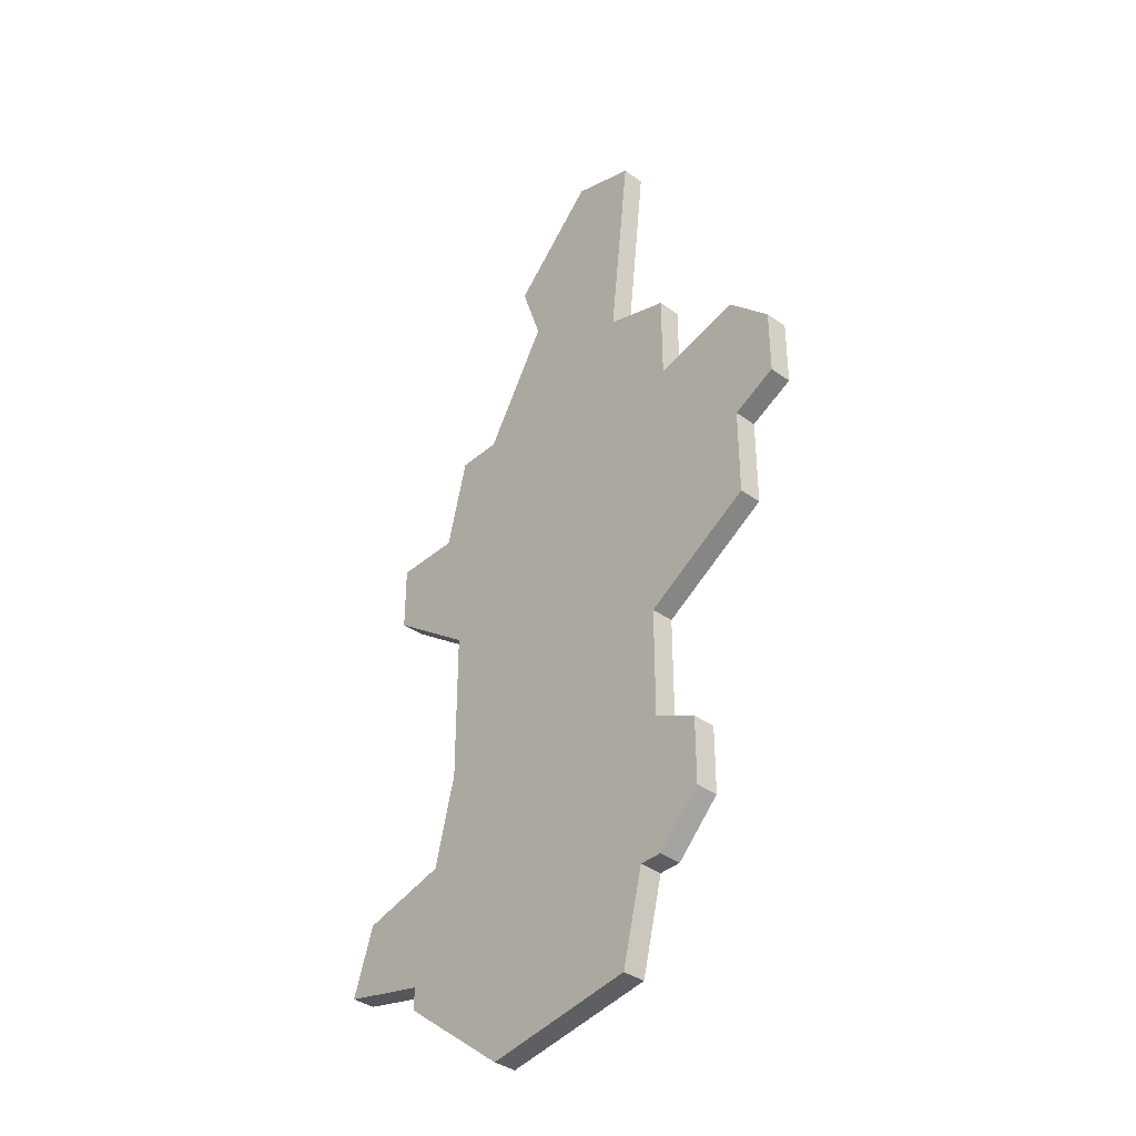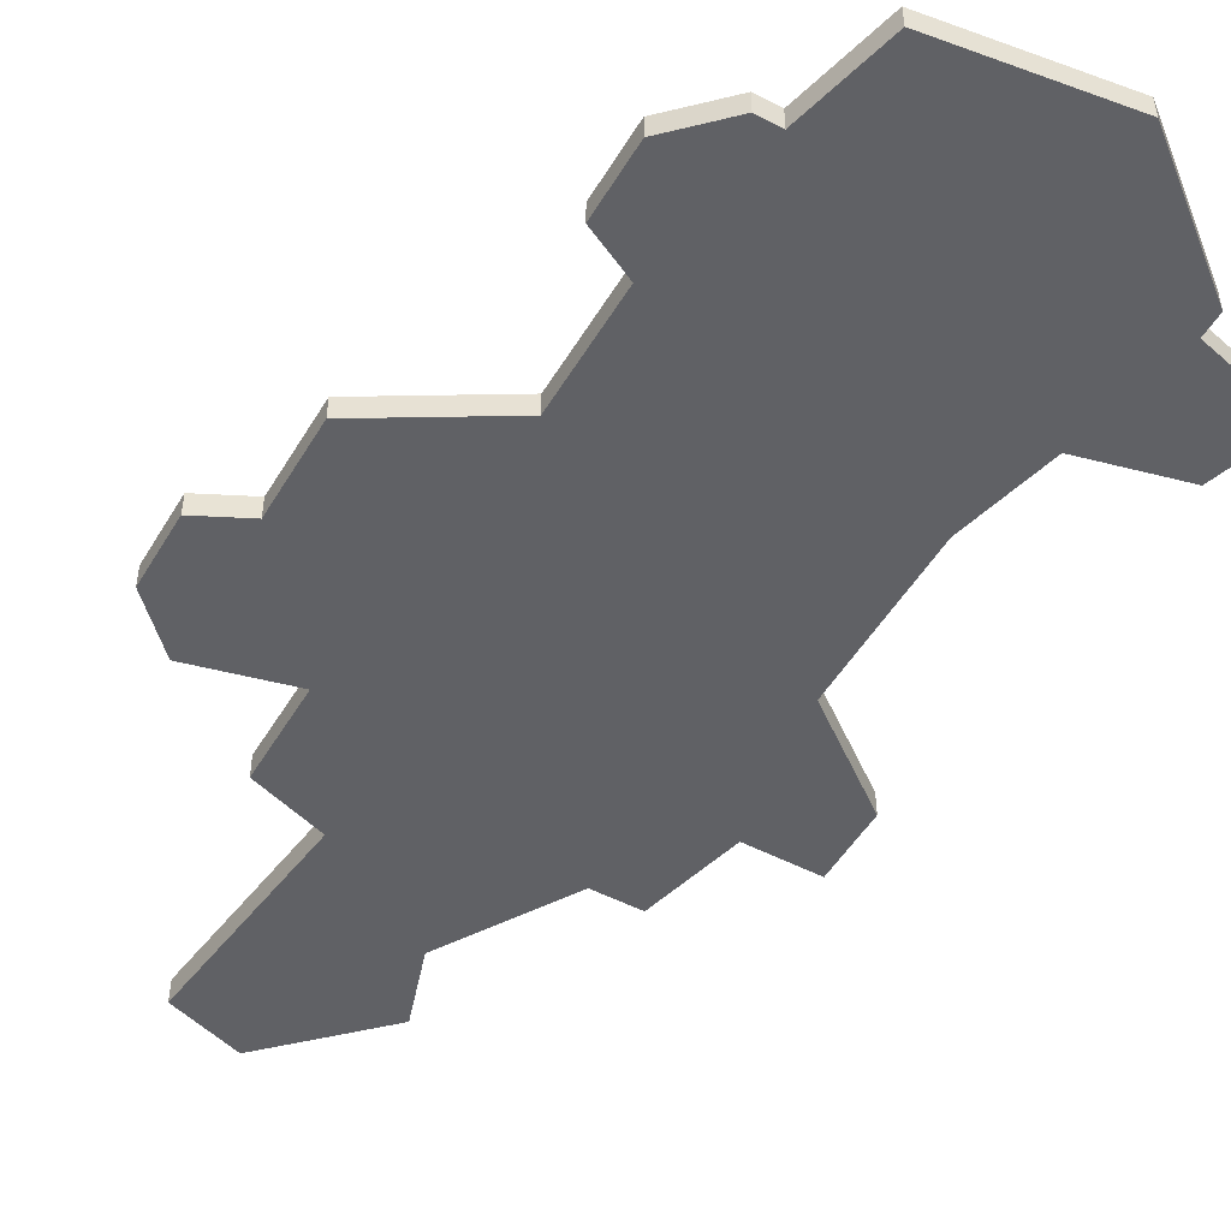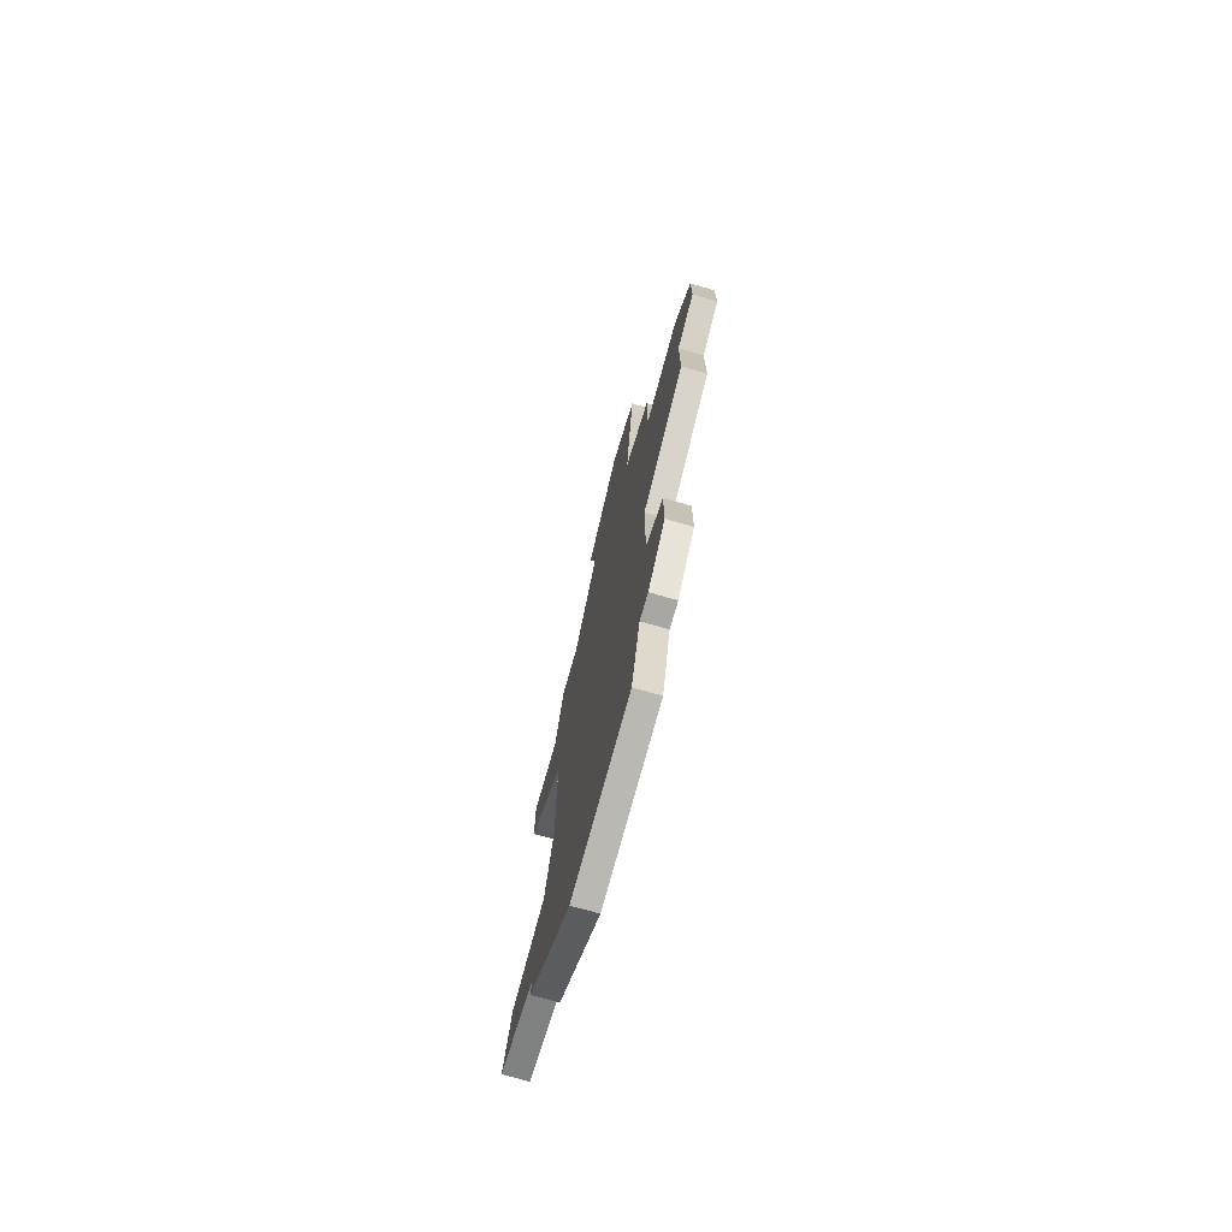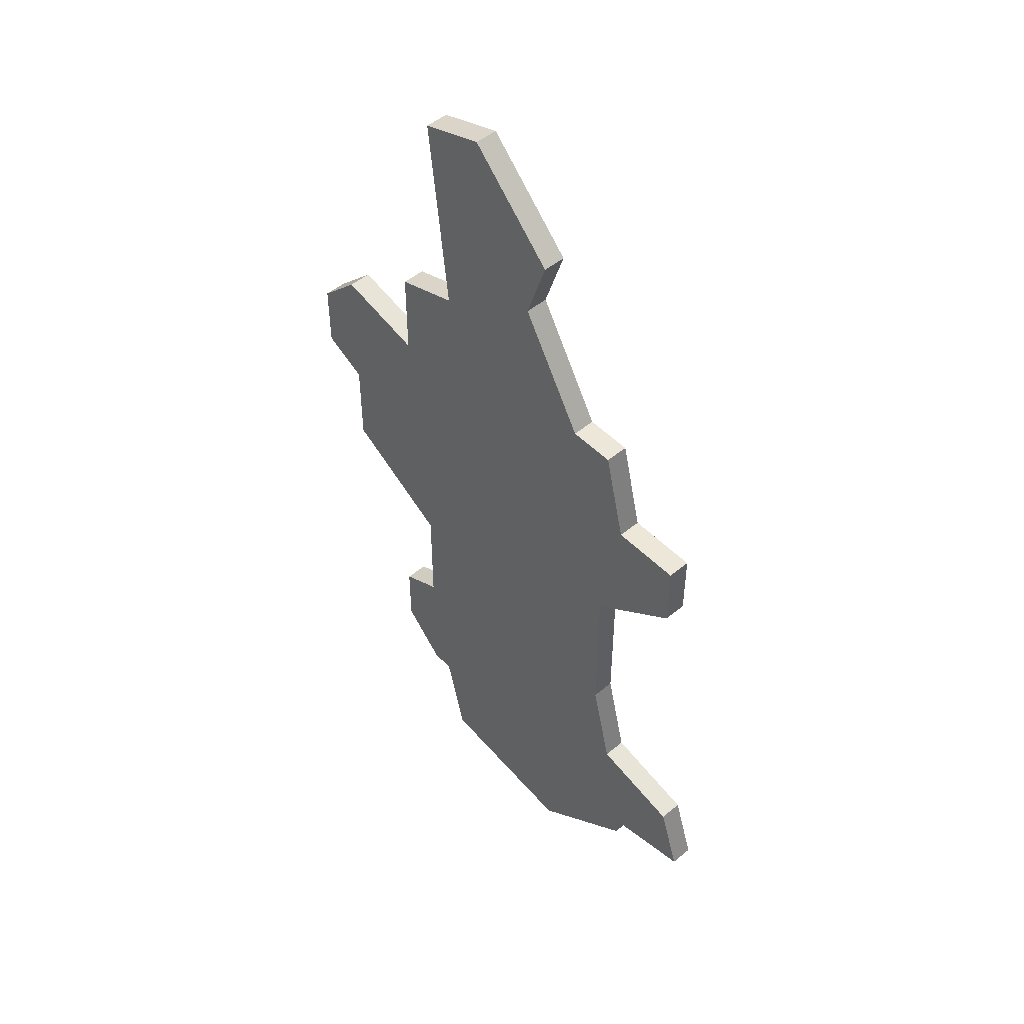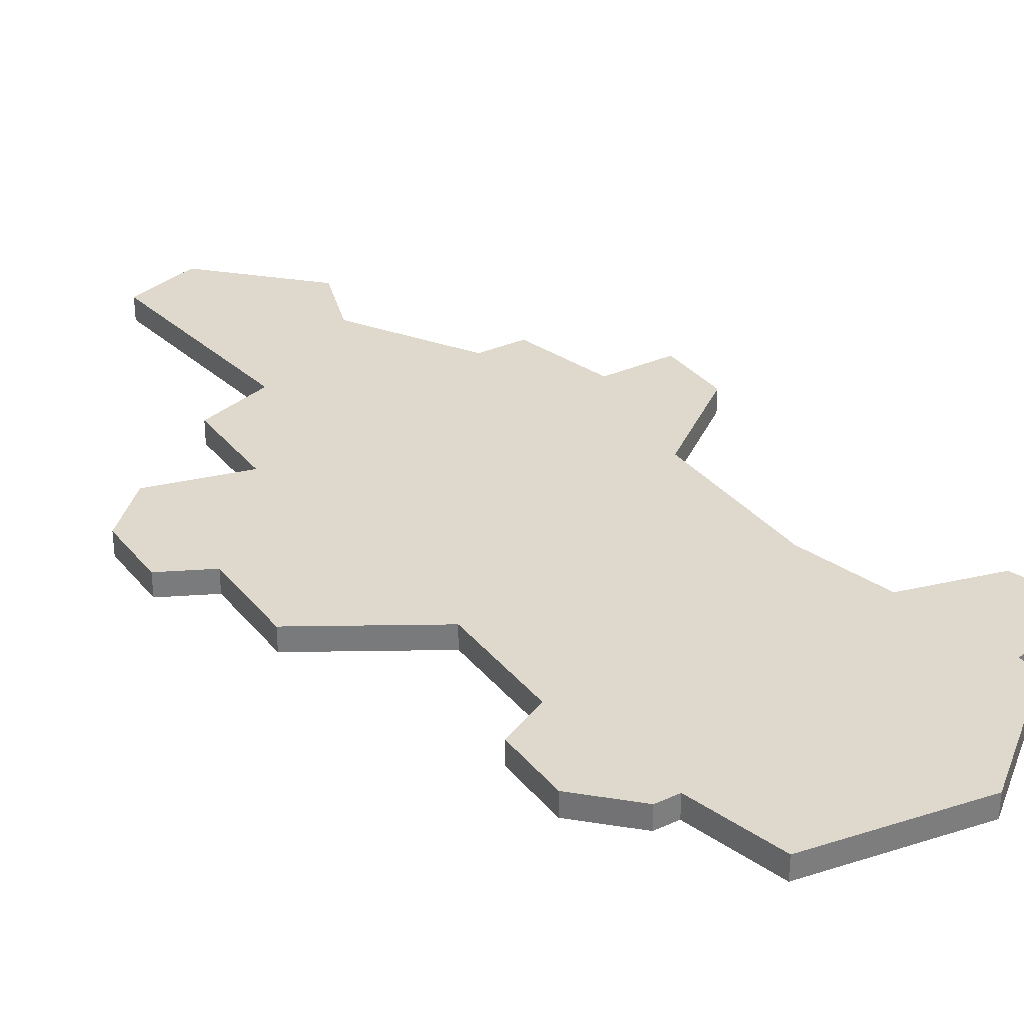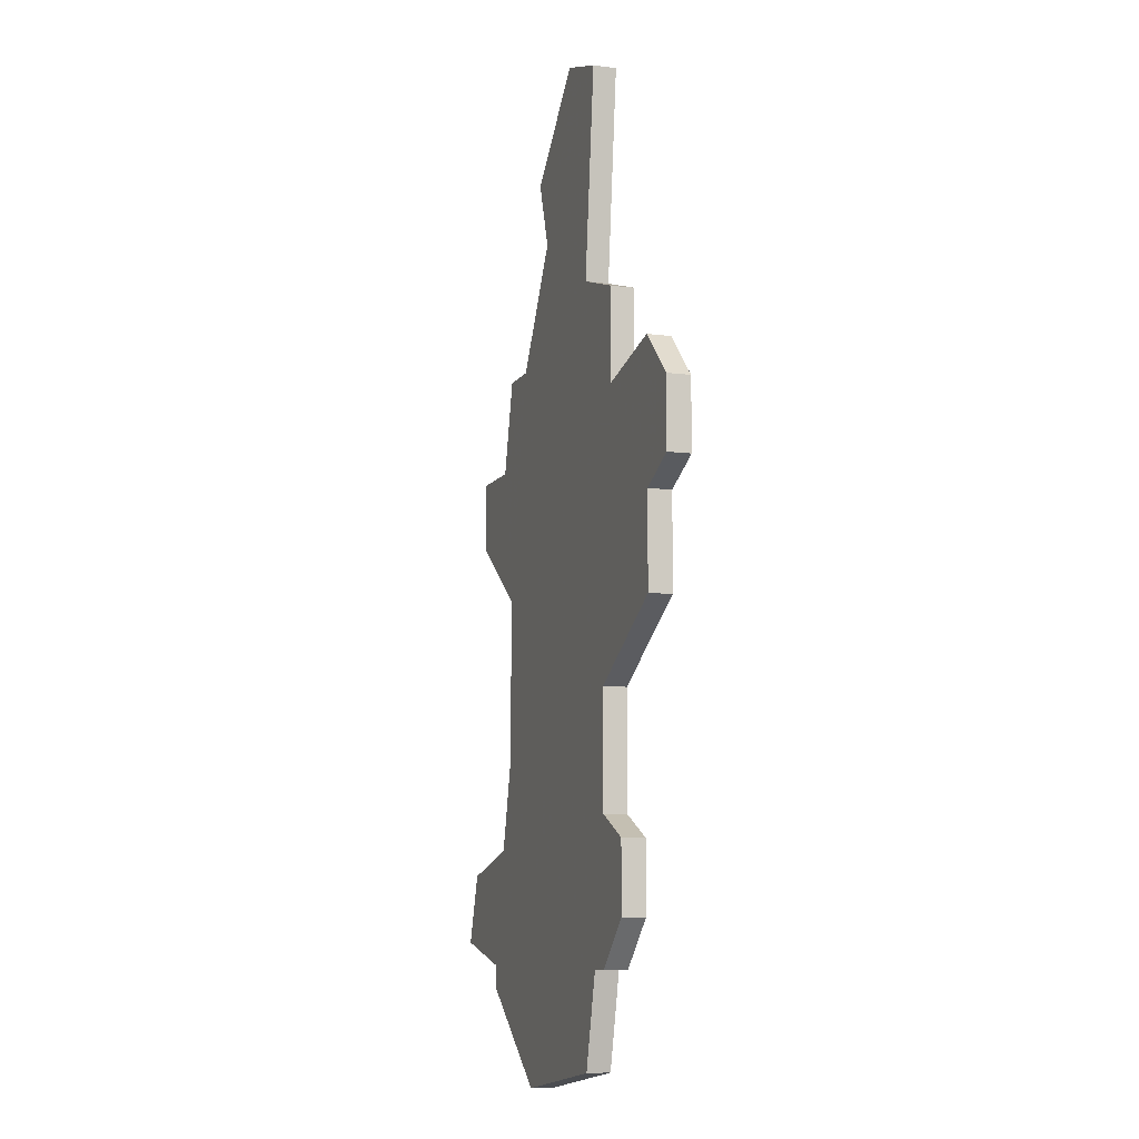
<metadata>
{"format":"obj","ext":"obj","renderer":"f3d","projection":"perspective","resolution":1024,"background":"white","views":[{"elev":-37.9,"azim":-132.3,"up":"+Y"},{"elev":-50.0,"azim":-29.9,"up":"+Z"},{"elev":-74.3,"azim":-105.9,"up":"+Y"},{"elev":50.0,"azim":47.8,"up":"+Y"},{"elev":32.1,"azim":-32.2,"up":"+Z"},{"elev":-9.1,"azim":-109.0,"up":"+Y"}]}
</metadata>
<code>
v 1601 -1087 0
v 1601 -1087 1
v 1601 -1055 0
v 1601 -1055 1
v 1609 -1057 0
v 1609 -1057 1
v 1617 -1082 0
v 1617 -1082 1
v 1592 -1061 0
v 1592 -1061 1
v 1592 -1064 0
v 1592 -1064 1
v 1600 -1083 0
v 1600 -1083 1
v 1600 -1046 0
v 1600 -1046 1
v 1608 -1088 0
v 1608 -1088 1
v 1616 -1079 0
v 1616 -1079 1
v 1599 -1083 0
v 1599 -1083 1
v 1599 -1077 0
v 1599 -1077 1
v 1599 -1072 0
v 1599 -1072 1
v 1607 -1049 0
v 1607 -1049 1
v 1615 -1061 0
v 1615 -1061 1
v 1615 -1064 0
v 1615 -1064 1
v 1598 -1060 0
v 1598 -1060 1
v 1598 -1056 0
v 1598 -1056 1
v 1606 -1052 0
v 1606 -1052 1
v 1597 -1078 0
v 1597 -1078 1
v 1597 -1081 0
v 1597 -1081 1
v 1613 -1083 0
v 1613 -1083 1
v 1613 -1084 0
v 1613 -1084 1
v 1612 -1061 0
v 1612 -1061 1
v 1612 -1078 0
v 1612 -1078 1
v 1603 -1045 0
v 1603 -1045 1
v 1611 -1074 0
v 1611 -1074 1
v 1611 -1067 0
v 1611 -1067 1
v 1611 -1057 0
v 1611 -1057 1
v 1594 -1059 0
v 1594 -1059 1
v 1594 -1069 0
v 1594 -1069 1
v 1594 -1065 0
v 1594 -1065 1
f 23 41 39
f 21 41 13
f 13 23 49
f 23 25 53
f 55 25 33
f 41 23 13
f 63 25 61
f 9 63 11
f 63 9 59
f 59 33 63
f 3 33 35
f 37 3 15
f 5 33 3
f 33 25 63
f 1 13 17
f 23 53 49
f 43 17 49
f 53 25 55
f 33 5 55
f 17 43 45
f 43 19 7
f 49 19 43
f 5 3 37
f 37 51 27
f 37 15 51
f 29 31 47
f 55 47 31
f 5 57 47
f 47 55 5
f 13 49 17
f 40 42 24
f 14 42 22
f 50 24 14
f 54 26 24
f 34 26 56
f 14 24 42
f 62 26 64
f 12 64 10
f 60 10 64
f 64 34 60
f 36 34 4
f 16 4 38
f 4 34 6
f 64 26 34
f 18 14 2
f 50 54 24
f 50 18 44
f 56 26 54
f 56 6 34
f 46 44 18
f 8 20 44
f 44 20 50
f 38 4 6
f 28 52 38
f 52 16 38
f 48 32 30
f 32 48 56
f 48 58 6
f 6 56 48
f 18 50 14
f 16 52 15
f 15 52 51
f 4 16 3
f 3 16 15
f 36 4 35
f 35 4 3
f 34 36 33
f 33 36 35
f 60 34 59
f 59 34 33
f 10 60 9
f 9 60 59
f 12 10 11
f 11 10 9
f 64 12 63
f 63 12 11
f 62 64 61
f 61 64 63
f 26 62 25
f 25 62 61
f 24 26 23
f 23 26 25
f 40 24 39
f 39 24 23
f 42 40 41
f 41 40 39
f 22 42 21
f 21 42 41
f 14 22 13
f 13 22 21
f 2 14 1
f 1 14 13
f 18 2 17
f 17 2 1
f 46 18 45
f 45 18 17
f 44 46 43
f 43 46 45
f 8 44 7
f 7 44 43
f 20 8 19
f 19 8 7
f 50 20 49
f 49 20 19
f 54 50 53
f 53 50 49
f 56 54 55
f 55 54 53
f 32 56 31
f 31 56 55
f 30 32 29
f 29 32 31
f 48 30 47
f 47 30 29
f 58 48 57
f 57 48 47
f 6 58 5
f 5 58 57
f 38 6 37
f 37 6 5
f 52 28 51
f 51 28 27
f 28 38 27
f 27 38 37

</code>
